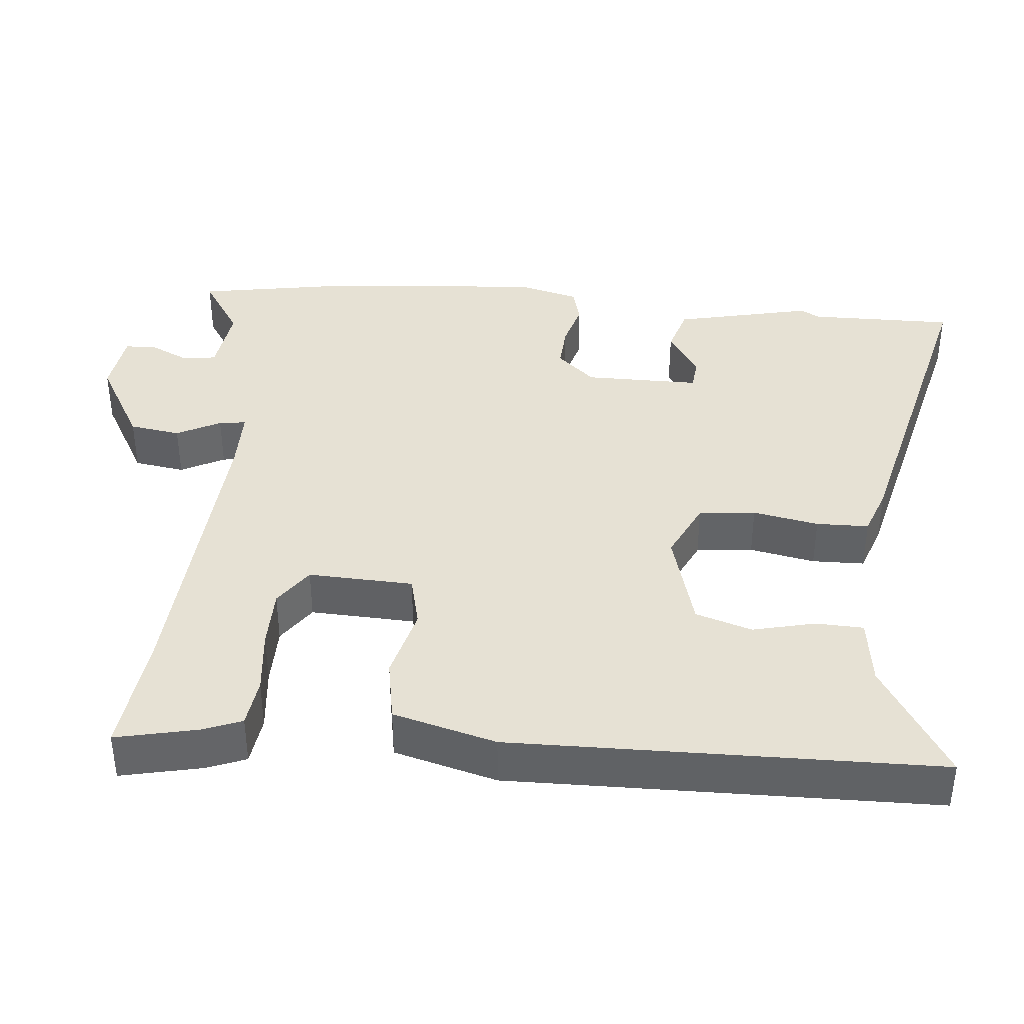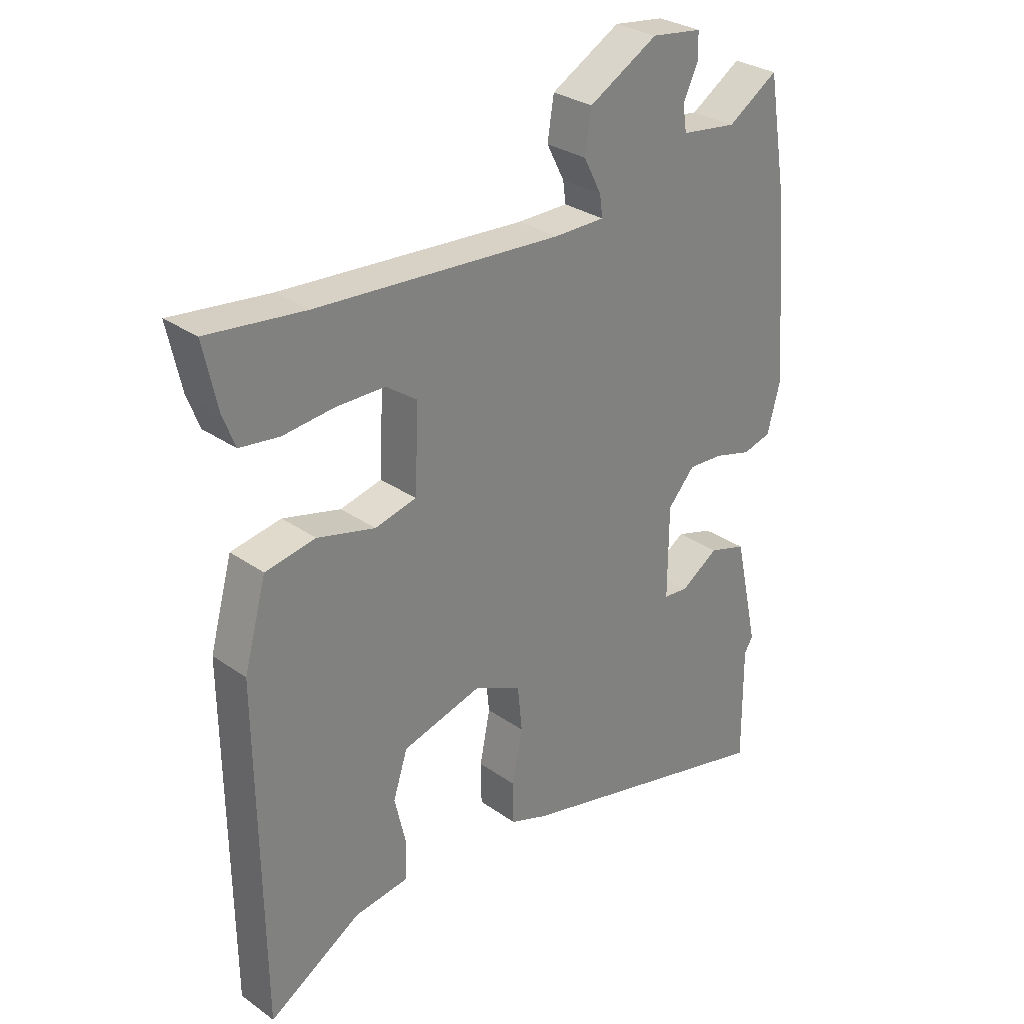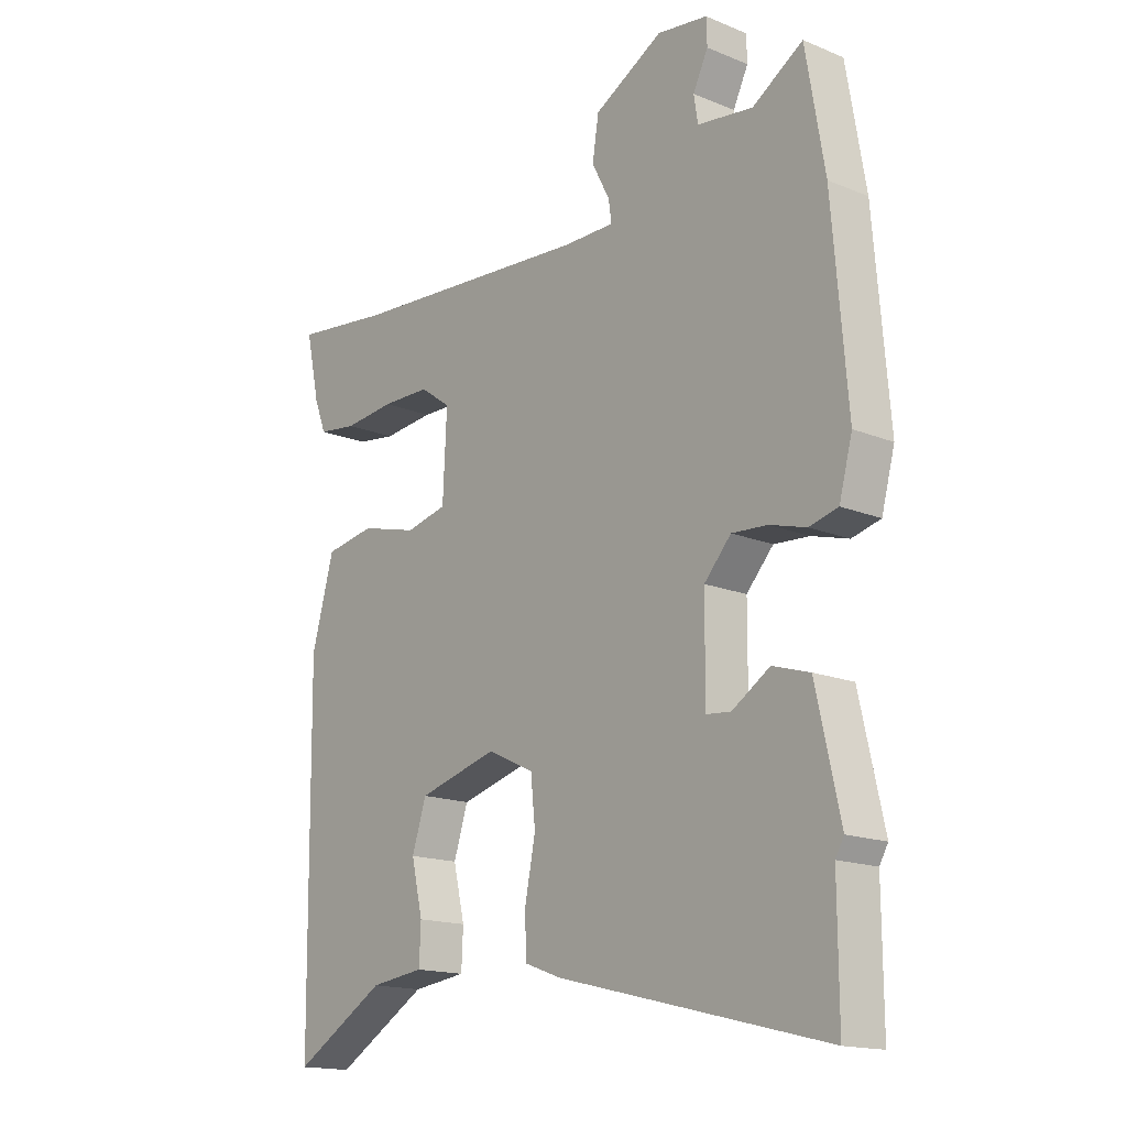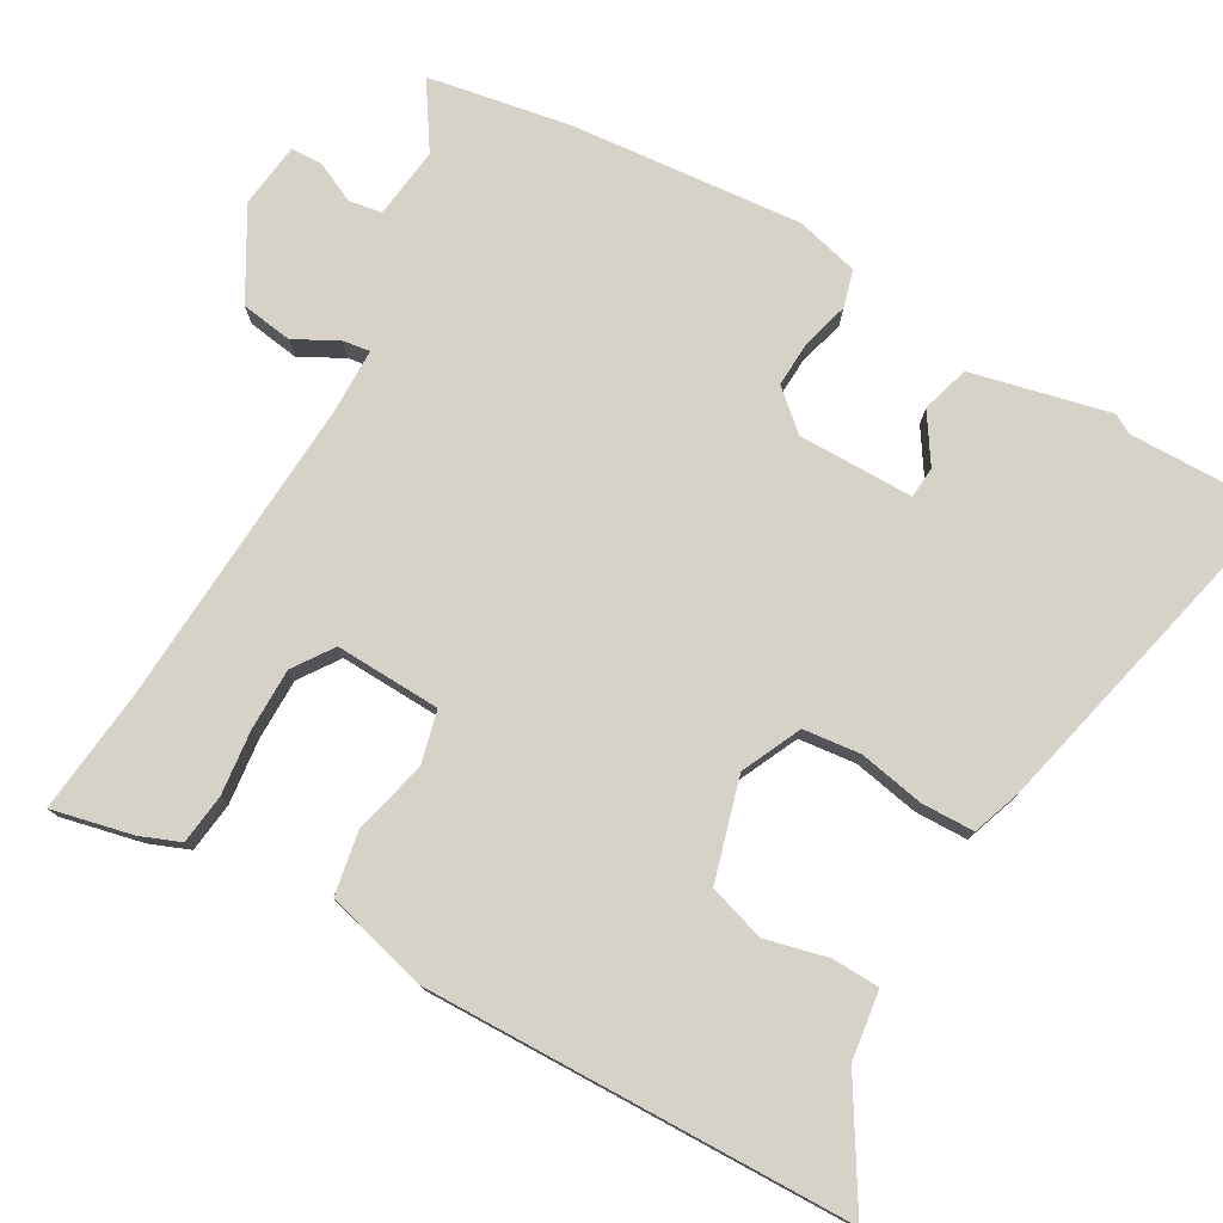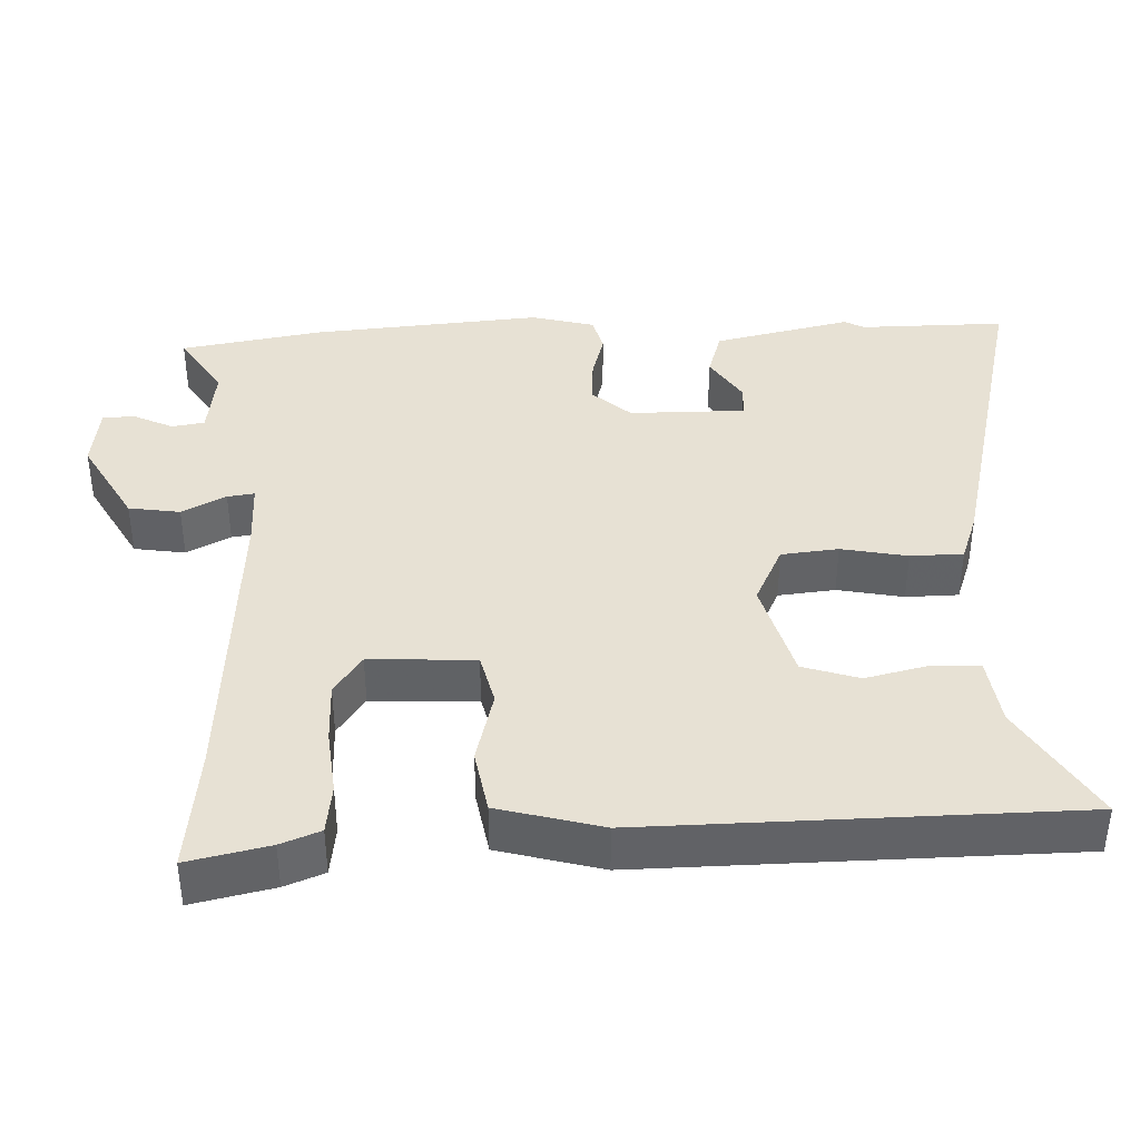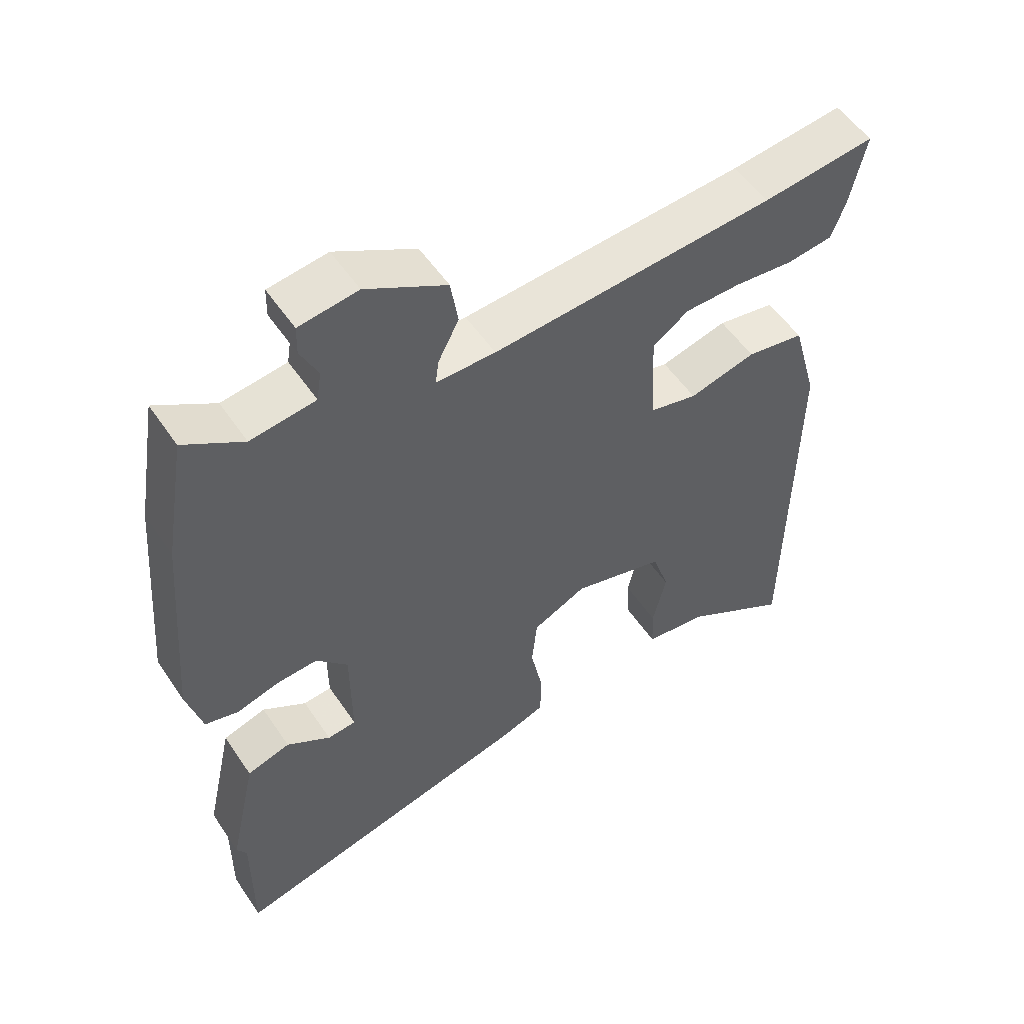
<metadata>
{"format":"obj","ext":"obj","renderer":"f3d","projection":"perspective","resolution":1024,"background":"white","views":[{"elev":39.0,"azim":95.0,"up":"+Y"},{"elev":29.8,"azim":135.7,"up":"+Z"},{"elev":-16.1,"azim":-130.2,"up":"+Z"},{"elev":77.4,"azim":119.1,"up":"+Y"},{"elev":39.5,"azim":87.6,"up":"+Y"},{"elev":54.0,"azim":-33.4,"up":"+Z"}]}
</metadata>
<code>
v 0.377 0.07 0.485
v 0.546 0.07 0.505
v 0.522 0.07 0.394
v 0.501 0.07 0.34
v 0.433 0.07 0.331
v 0.344 0.07 0.34
v 0.26 0.07 0.339
v 0.206 0.07 0.301
v 0.213 0.07 0.157
v 0.285 0.07 0.14
v 0.385 0.07 0.166
v 0.472 0.07 0.151
v 0.511 0.07 0.01
v 0.505 0.07 -0.573
v 0.344 0.07 -0.477
v 0.25 0.07 -0.465
v 0.247 0.07 -0.4
v 0.267 0.07 -0.314
v 0.242 0.07 -0.237
v 0.103 0.07 -0.199
v 0.022 0.07 -0.238
v 0.014 0.07 -0.316
v 0.032 0.07 -0.406
v 0.031 0.07 -0.478
v -0.035 0.07 -0.502
v -0.501 0.07 -0.617
v -0.5 0.07 -0.417
v -0.515 0.07 -0.391
v -0.473 0.07 -0.202
v -0.408 0.07 -0.182
v -0.342 0.07 -0.224
v -0.299 0.07 -0.22
v -0.3 0.07 -0.062
v -0.347 0.07 -0.01
v -0.409 0.07 -0.014
v -0.473 0.07 -0.032
v -0.523 0.07 -0.019
v -0.546 0.07 0.067
v -0.52 0.07 0.382
v -0.487 0.07 0.577
v -0.399 0.07 0.521
v -0.302 0.07 0.534
v -0.295 0.07 0.579
v -0.321 0.07 0.633
v -0.32 0.07 0.677
v -0.232 0.07 0.689
v -0.112 0.07 0.622
v -0.101 0.07 0.552
v -0.132 0.07 0.492
v -0.137 0.07 0.455
v -0.048 0.07 0.455
v 0.377 0 0.485
v 0.546 0 0.505
v 0.522 0 0.394
v 0.501 0 0.34
v 0.433 0 0.331
v 0.344 0 0.34
v 0.26 0 0.339
v 0.206 0 0.301
v 0.213 0 0.157
v 0.285 0 0.14
v 0.385 0 0.166
v 0.472 0 0.151
v 0.511 0 0.01
v 0.505 0 -0.573
v 0.344 0 -0.477
v 0.25 0 -0.465
v 0.247 0 -0.4
v 0.267 0 -0.314
v 0.242 0 -0.237
v 0.103 0 -0.199
v 0.022 0 -0.238
v 0.014 0 -0.316
v 0.032 0 -0.406
v 0.031 0 -0.478
v -0.035 0 -0.502
v -0.501 0 -0.617
v -0.5 0 -0.417
v -0.515 0 -0.391
v -0.473 0 -0.202
v -0.408 0 -0.182
v -0.342 0 -0.224
v -0.299 0 -0.22
v -0.3 0 -0.062
v -0.347 0 -0.01
v -0.409 0 -0.014
v -0.473 0 -0.032
v -0.523 0 -0.019
v -0.546 0 0.067
v -0.52 0 0.382
v -0.487 0 0.577
v -0.399 0 0.521
v -0.302 0 0.534
v -0.295 0 0.579
v -0.321 0 0.633
v -0.32 0 0.677
v -0.232 0 0.689
v -0.112 0 0.622
v -0.101 0 0.552
v -0.132 0 0.492
v -0.137 0 0.455
v -0.048 0 0.455
f 47 48 49
f 46 47 49
f 45 46 49
f 44 45 49
f 43 44 49
f 42 43 49 50
f 41 42 50
f 39 40 41
f 38 39 41
f 37 38 41
f 36 37 41
f 35 36 41
f 34 35 41 50
f 33 34 50 51
f 29 30 31
f 28 29 31
f 27 28 31
f 27 31 32
f 26 27 32
f 25 26 32
f 24 25 32
f 23 24 32
f 22 23 32
f 32 33 51
f 22 32 51
f 21 22 51
f 15 16 17 18
f 15 18 19
f 14 15 19
f 13 14 19
f 12 13 19
f 11 12 19
f 10 11 19
f 9 10 19 20
f 4 5 6
f 3 4 6
f 2 3 6
f 1 2 6
f 1 6 7
f 51 1 7 8
f 20 21 51
f 9 20 51
f 8 9 51
f 100 99 98
f 100 98 97
f 100 97 96
f 100 96 95
f 100 95 94
f 101 100 94 93
f 101 93 92
f 92 91 90
f 92 90 89
f 92 89 88
f 92 88 87
f 92 87 86
f 101 92 86 85
f 102 101 85 84
f 82 81 80
f 82 80 79
f 82 79 78
f 83 82 78
f 83 78 77
f 83 77 76
f 83 76 75
f 83 75 74
f 83 74 73
f 102 84 83
f 102 83 73
f 102 73 72
f 69 68 67 66
f 70 69 66
f 70 66 65
f 70 65 64
f 70 64 63
f 70 63 62
f 70 62 61
f 71 70 61 60
f 57 56 55
f 57 55 54
f 57 54 53
f 57 53 52
f 58 57 52
f 59 58 52 102
f 102 72 71
f 102 71 60
f 102 60 59
f 1 52 53 2
f 2 53 54 3
f 3 54 55 4
f 4 55 56 5
f 5 56 57 6
f 6 57 58 7
f 7 58 59 8
f 8 59 60 9
f 9 60 61 10
f 10 61 62 11
f 11 62 63 12
f 12 63 64 13
f 13 64 65 14
f 14 65 66 15
f 15 66 67 16
f 16 67 68 17
f 17 68 69 18
f 18 69 70 19
f 19 70 71 20
f 20 71 72 21
f 21 72 73 22
f 22 73 74 23
f 23 74 75 24
f 24 75 76 25
f 25 76 77 26
f 26 77 78 27
f 27 78 79 28
f 28 79 80 29
f 29 80 81 30
f 30 81 82 31
f 31 82 83 32
f 32 83 84 33
f 33 84 85 34
f 34 85 86 35
f 35 86 87 36
f 36 87 88 37
f 37 88 89 38
f 38 89 90 39
f 39 90 91 40
f 40 91 92 41
f 41 92 93 42
f 42 93 94 43
f 43 94 95 44
f 44 95 96 45
f 45 96 97 46
f 46 97 98 47
f 47 98 99 48
f 48 99 100 49
f 49 100 101 50
f 50 101 102 51
f 51 102 52 1

</code>
